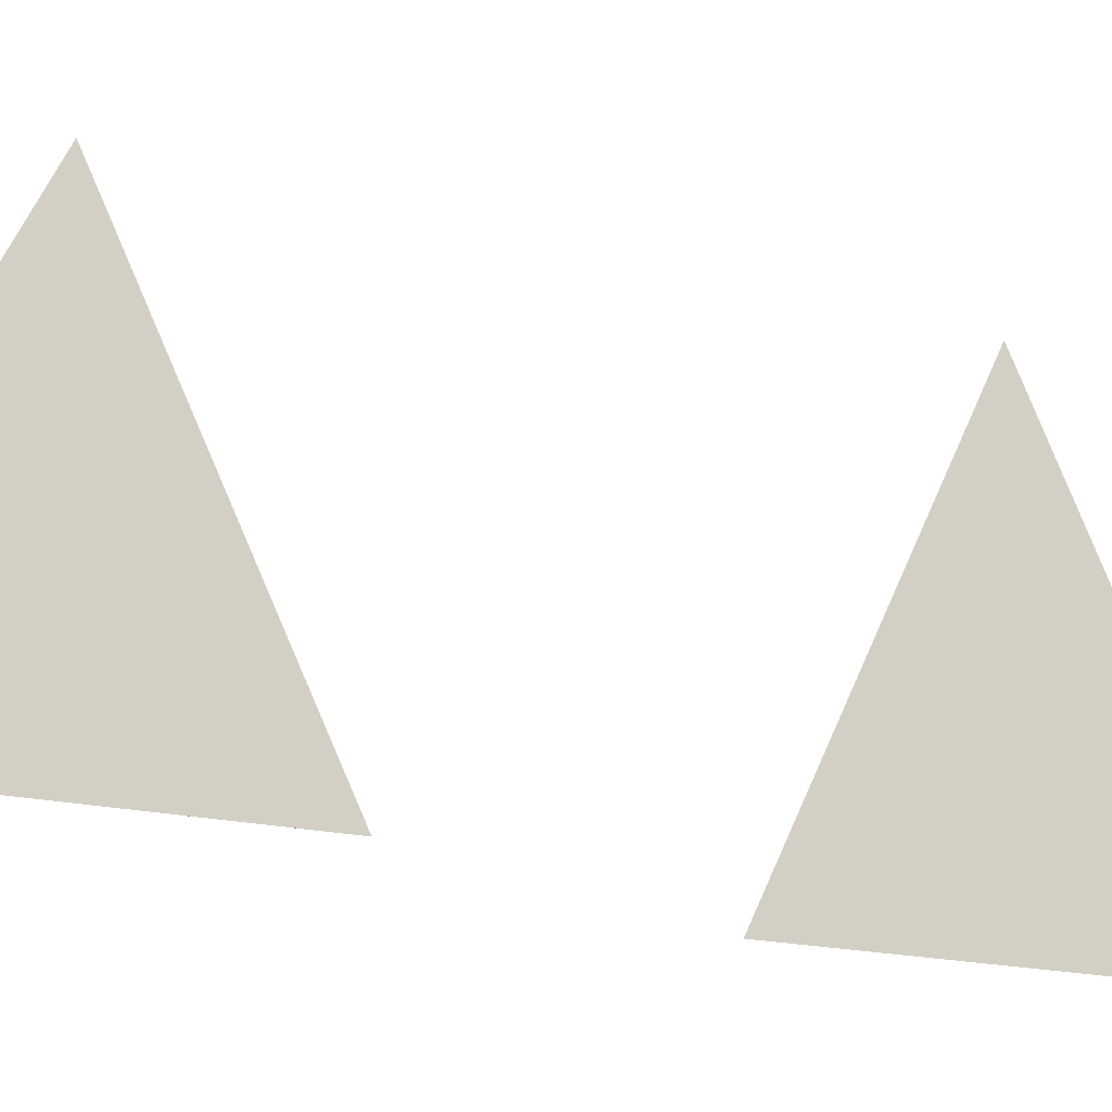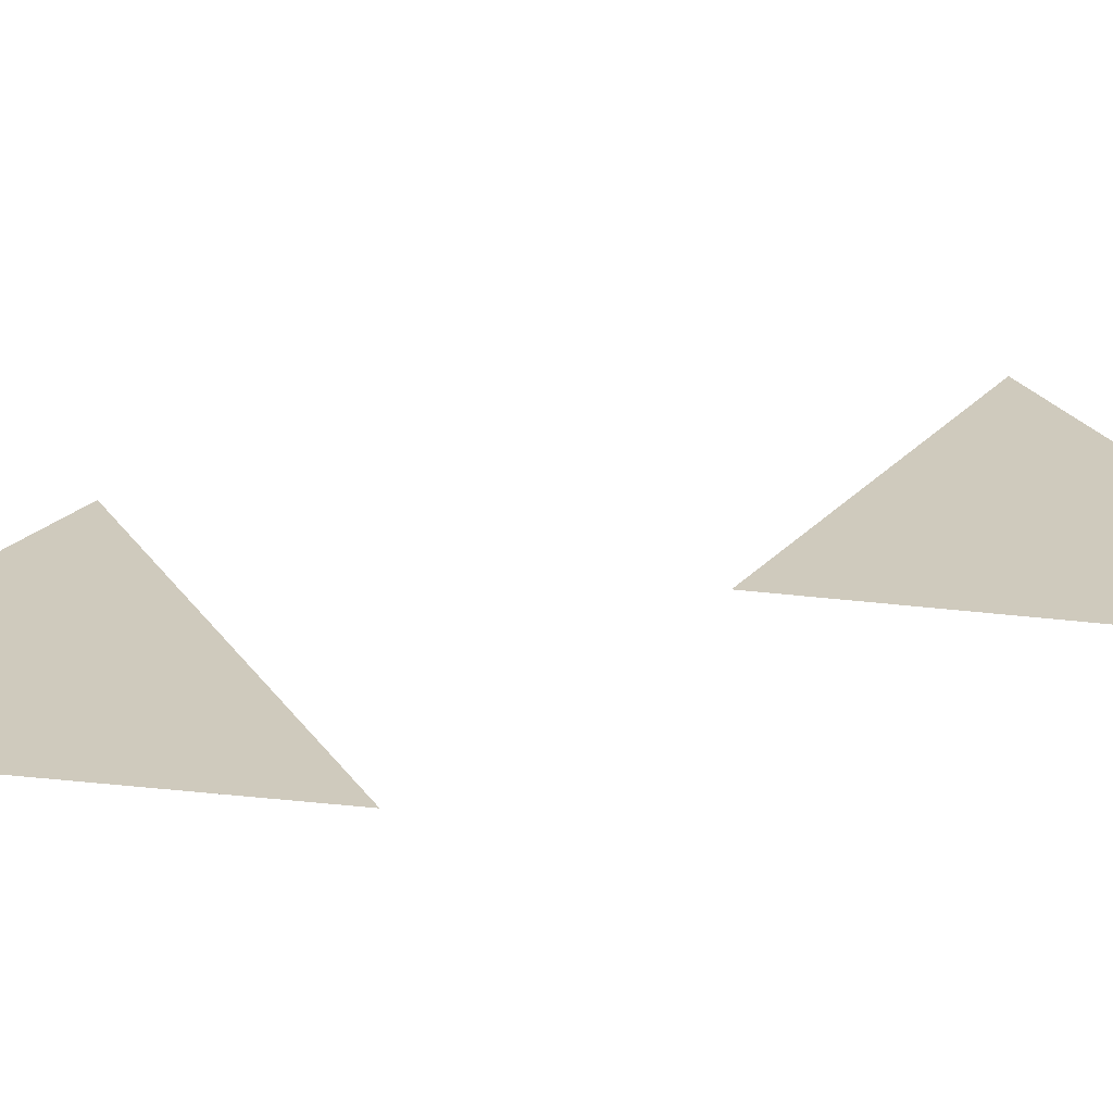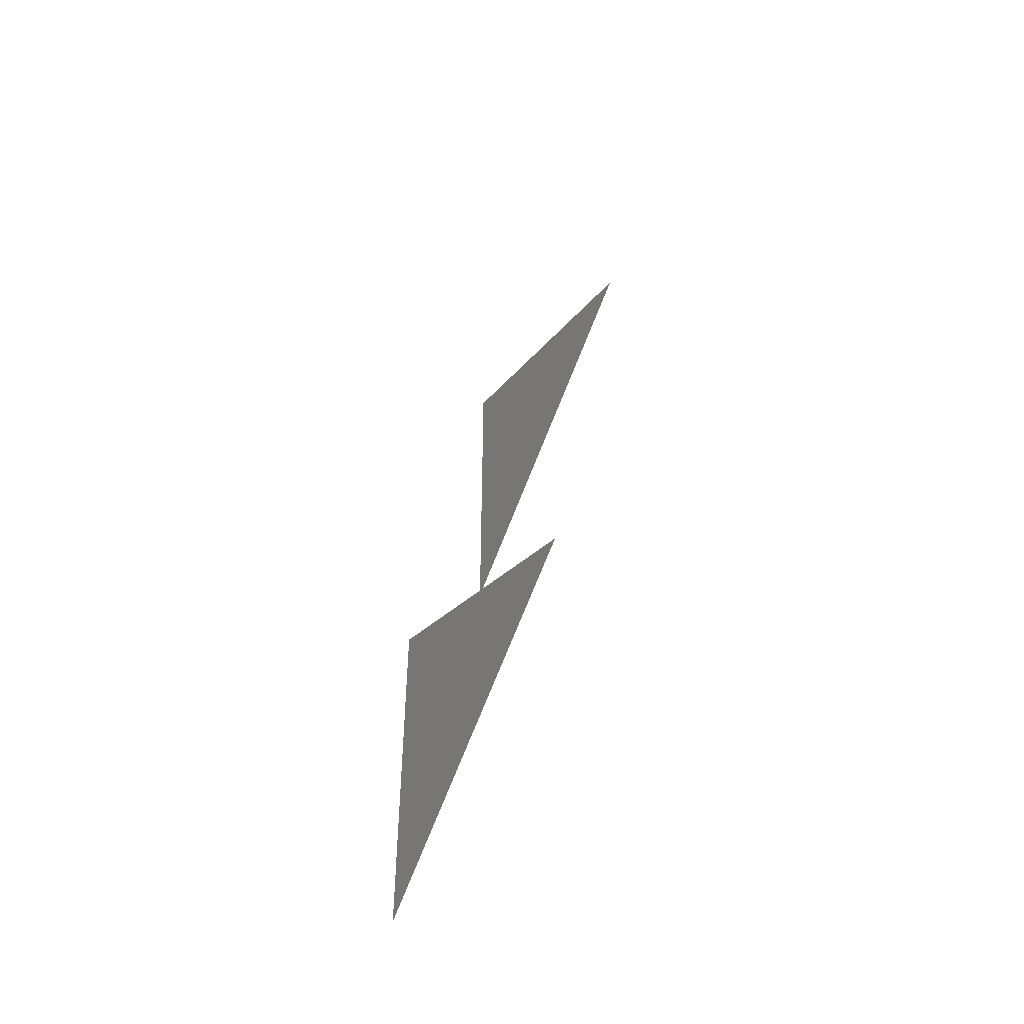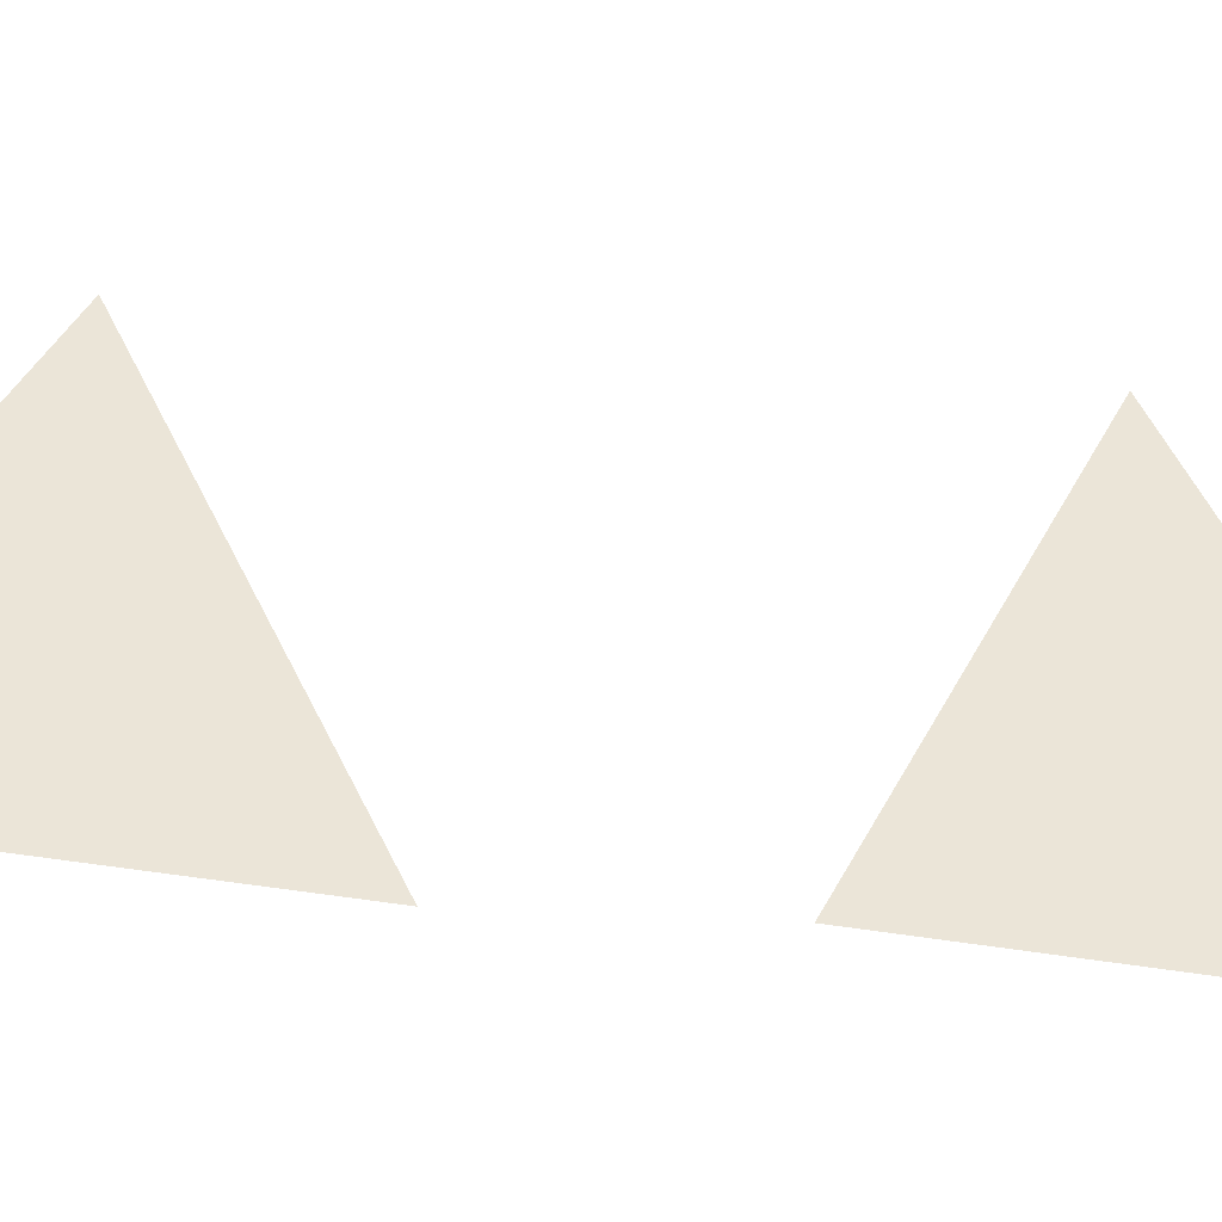
<metadata>
{"format":"obj","ext":"obj","renderer":"f3d","projection":"perspective","resolution":1024,"background":"white","views":[{"elev":-16.7,"azim":-118.6,"up":"+Y"},{"elev":-67.4,"azim":84.3,"up":"+Y"},{"elev":-46.9,"azim":155.3,"up":"+Z"},{"elev":-39.5,"azim":-102.9,"up":"+Y"}]}
</metadata>
<code>
o Cone
v 0.02333 0.5872 0.9105
v 0.02333 0.5872 0.9297
v 0.02333 0.5872 0.9866
v 0.02333 0.5872 1.079
v 0.02333 0.5872 1.203
v 0.02333 0.5872 1.355
v 0.02333 0.5872 1.528
v 0.02333 0.5872 1.715
v 0.02333 0.5872 1.91
v 0.02333 0.5872 2.106
v 0.02333 0.5872 2.293
v 0.02333 0.5872 2.466
v 0.02333 0.5872 2.618
v 0.02333 0.5872 2.742
v 0.02333 0.5872 2.834
v 0.02333 0.5872 2.891
v 0.02333 0.5872 2.91
v 0.02333 0.5872 2.891
v 0.02333 0.5872 2.834
v 0.02333 0.5872 2.742
v 0.02333 0.5872 2.618
v 0.02333 0.5872 2.466
v 0.02333 0.5872 2.293
v 0.02333 0.5872 2.106
v 0.02333 0.5872 1.91
v 0.02333 0.5872 1.715
v 0.02333 0.5872 1.528
v 0.02333 0.5872 1.355
v 0.02333 0.5872 1.203
v 0.02333 0.5872 1.079
v 0.02333 0.5872 0.9866
v 0.02333 0.5872 0.9297
v 0.02333 2.587 1.91
f 1 33 2
f 2 33 3
f 3 33 4
f 4 33 5
f 5 33 6
f 6 33 7
f 7 33 8
f 8 33 9
f 9 33 10
f 10 33 11
f 11 33 12
f 12 33 13
f 13 33 14
f 14 33 15
f 15 33 16
f 16 33 17
f 17 33 18
f 18 33 19
f 19 33 20
f 20 33 21
f 21 33 22
f 22 33 23
f 23 33 24
f 24 33 25
f 25 33 26
f 26 33 27
f 27 33 28
f 28 33 29
f 29 33 30
f 30 33 31
f 1 2 3 4 5 6 7 8 9 10 11 12 13 14 15 16 17 18 19 20 21 22 23 24 25 26 27 28 29 30 31 32
f 31 33 32
f 32 33 1
o Cone.001
v 0.6211 0.9058 -1.988
v 0.6211 0.9058 -1.968
v 0.6211 0.9058 -1.911
v 0.6211 0.9058 -1.819
v 0.6211 0.9058 -1.695
v 0.6211 0.9058 -1.543
v 0.6211 0.9058 -1.37
v 0.6211 0.9058 -1.183
v 0.6211 0.9058 -0.9876
v 0.6211 0.9058 -0.7925
v 0.6211 0.9058 -0.6049
v 0.6211 0.9058 -0.432
v 0.6211 0.9058 -0.2805
v 0.6211 0.9058 -0.1561
v 0.6211 0.9058 -0.06371
v 0.6211 0.9058 -0.006806
v 0.6211 0.9058 0.01241
v 0.6211 0.9058 -0.006806
v 0.6211 0.9058 -0.06371
v 0.6211 0.9058 -0.1561
v 0.6211 0.9058 -0.2805
v 0.6211 0.9058 -0.432
v 0.6211 0.9058 -0.6049
v 0.6211 0.9058 -0.7925
v 0.6211 0.9058 -0.9876
v 0.6211 0.9058 -1.183
v 0.6211 0.9058 -1.37
v 0.6211 0.9058 -1.543
v 0.6211 0.9058 -1.695
v 0.6211 0.9058 -1.819
v 0.6211 0.9058 -1.911
v 0.6211 0.9058 -1.968
v 0.6211 2.906 -0.9876
f 34 66 35
f 35 66 36
f 36 66 37
f 37 66 38
f 38 66 39
f 39 66 40
f 40 66 41
f 41 66 42
f 42 66 43
f 43 66 44
f 44 66 45
f 45 66 46
f 46 66 47
f 47 66 48
f 48 66 49
f 49 66 50
f 50 66 51
f 51 66 52
f 52 66 53
f 53 66 54
f 54 66 55
f 55 66 56
f 56 66 57
f 57 66 58
f 58 66 59
f 59 66 60
f 60 66 61
f 61 66 62
f 62 66 63
f 63 66 64
f 34 35 36 37 38 39 40 41 42 43 44 45 46 47 48 49 50 51 52 53 54 55 56 57 58 59 60 61 62 63 64 65
f 64 66 65
f 65 66 34

</code>
